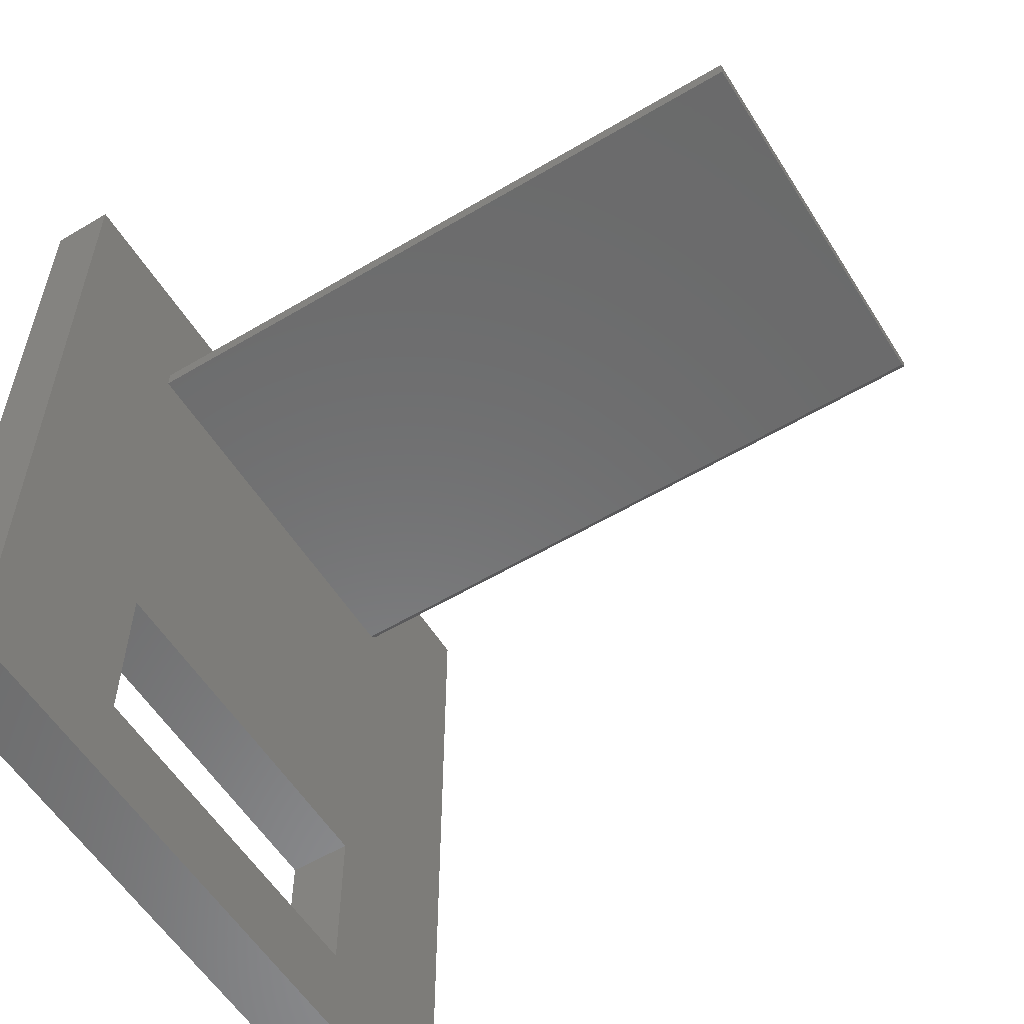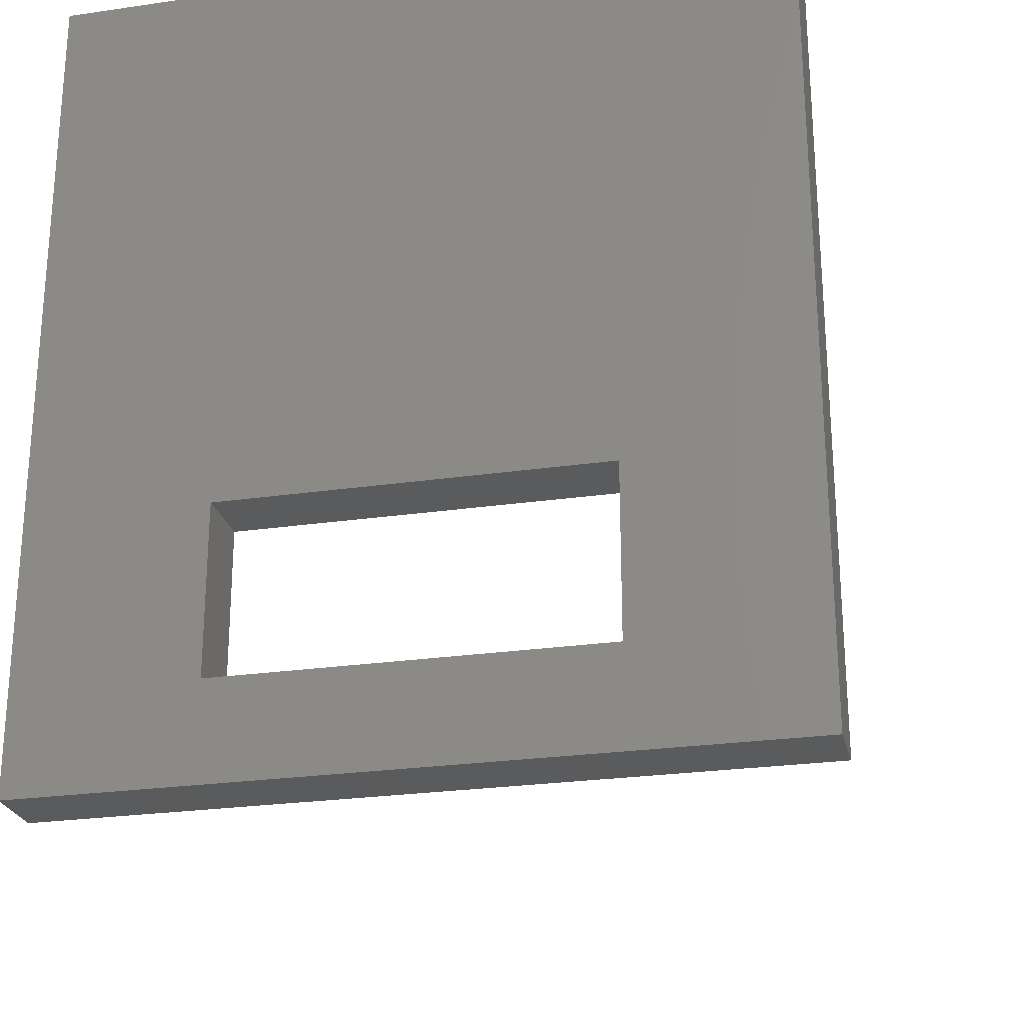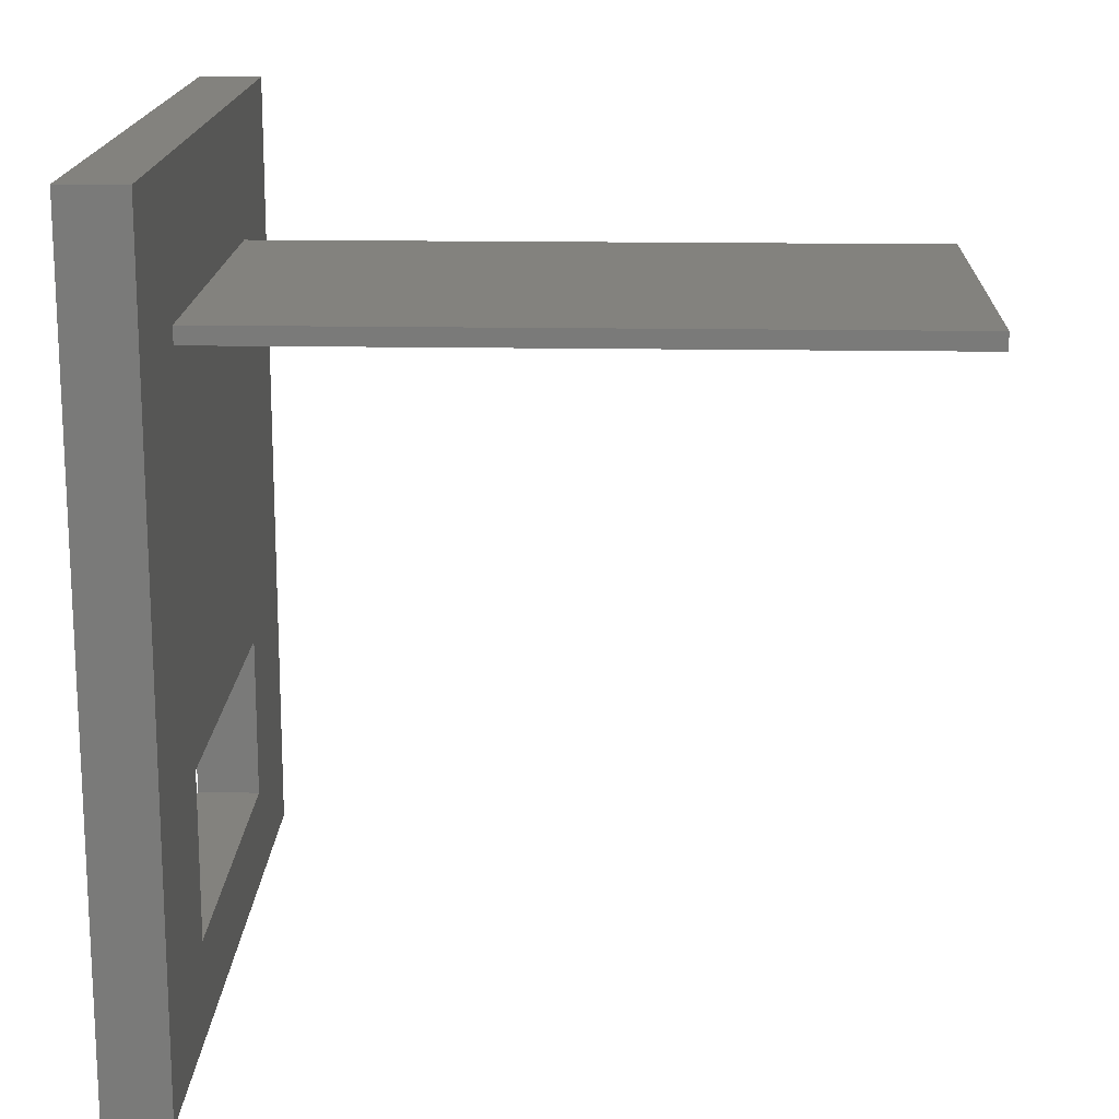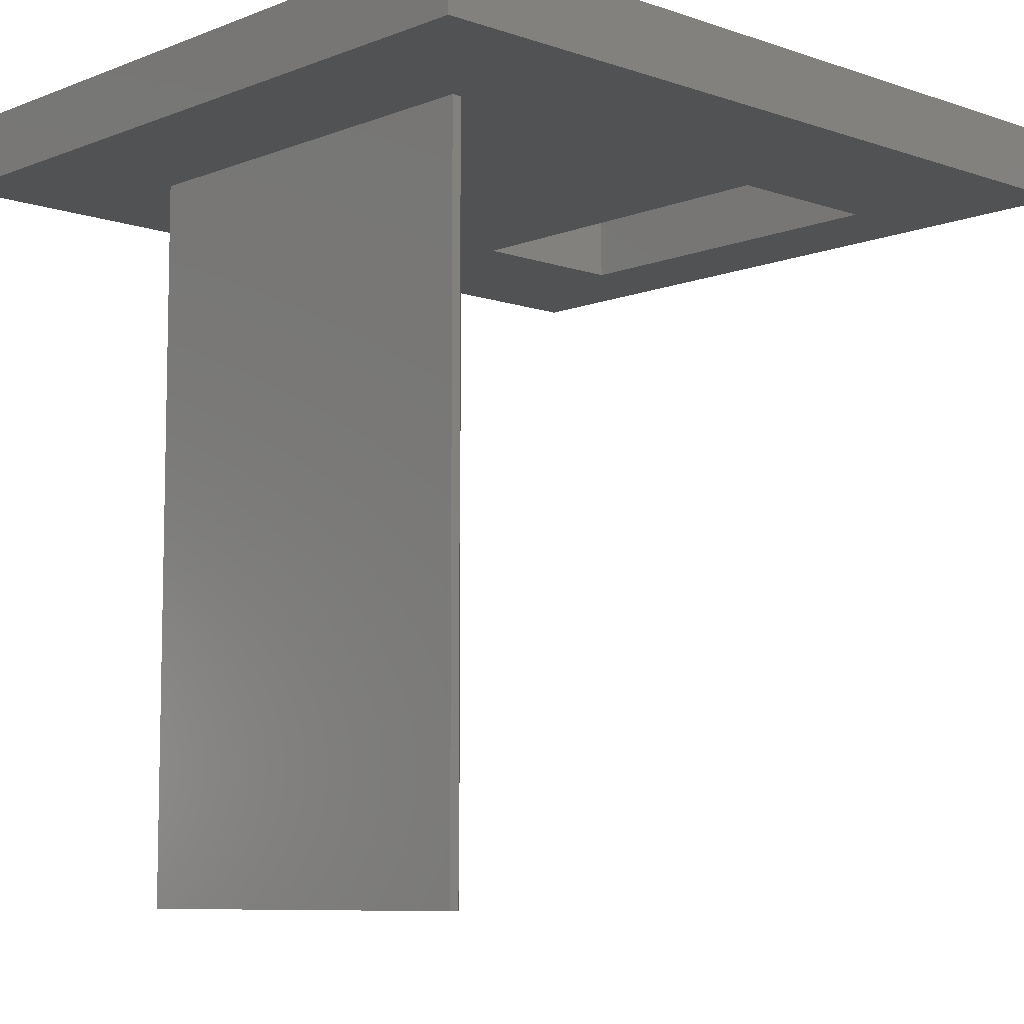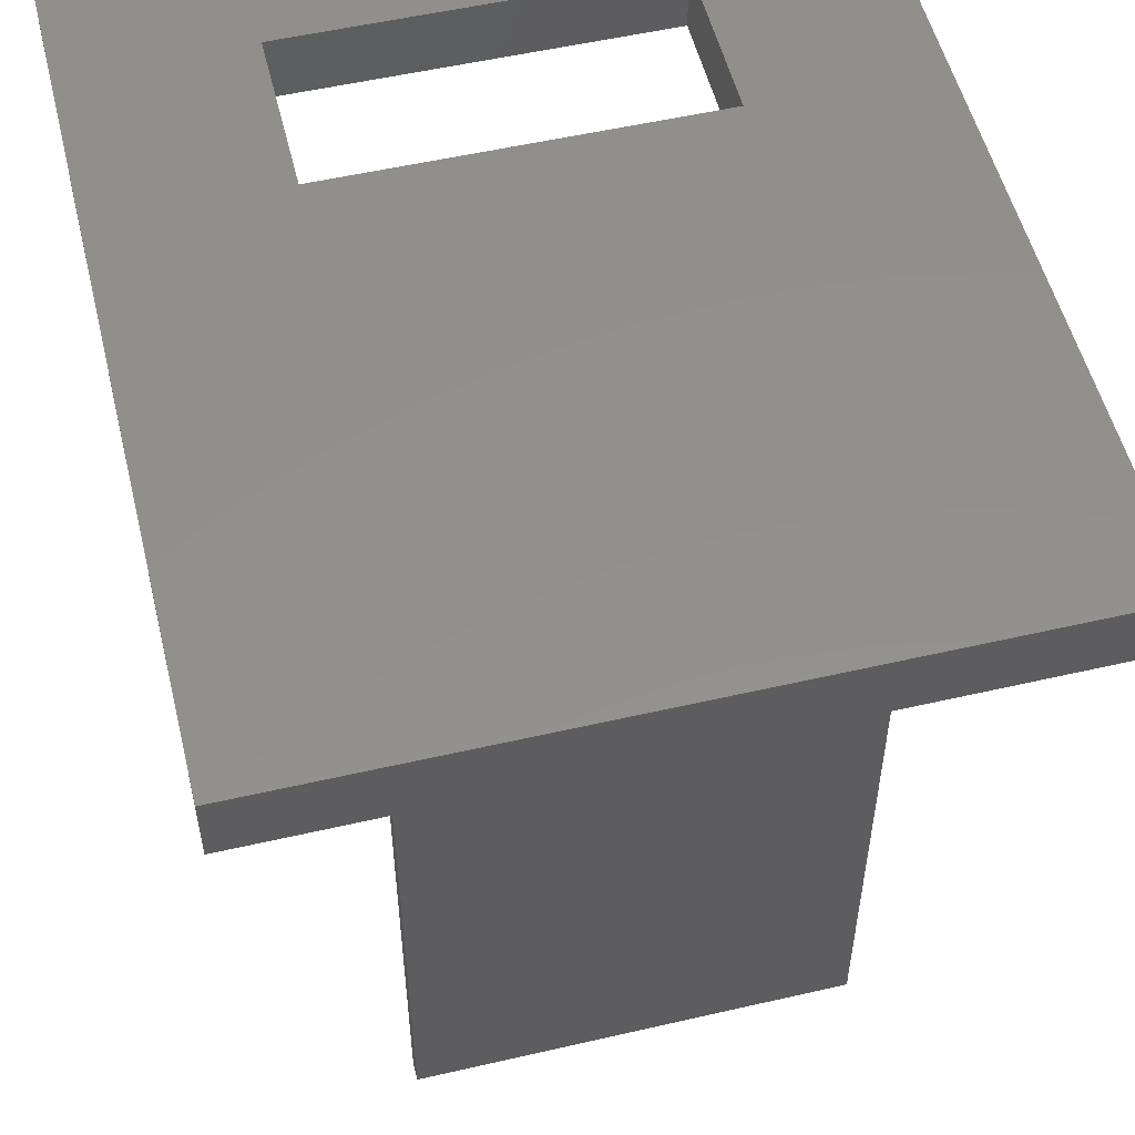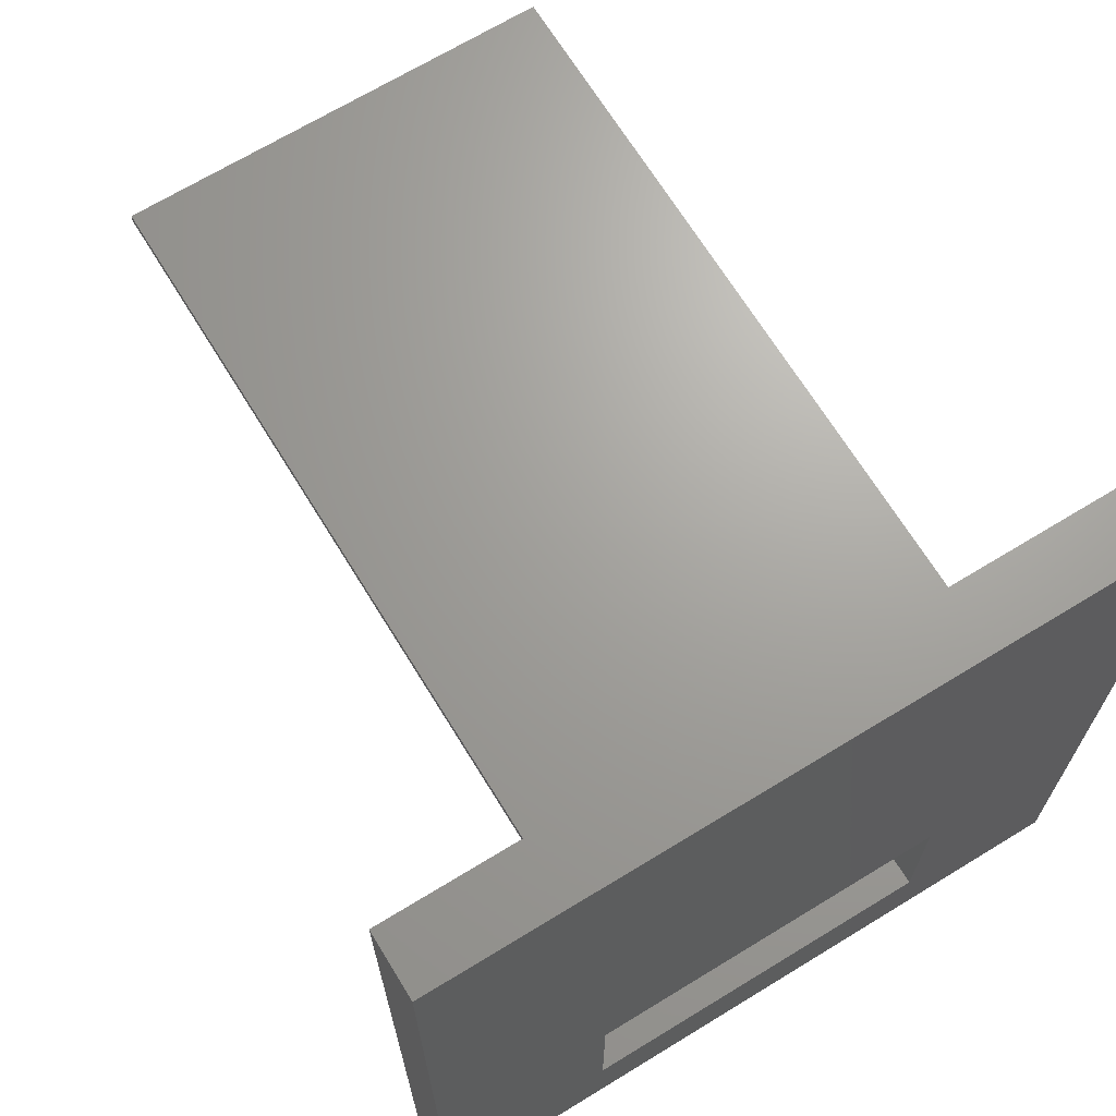
<metadata>
{"format":"stl","ext":"stl","renderer":"f3d","projection":"perspective","resolution":1024,"background":"white","views":[{"elev":-56.9,"azim":-58.2,"up":"+Z"},{"elev":-25.0,"azim":-166.7,"up":"+Z"},{"elev":16.6,"azim":-88.0,"up":"+Z"},{"elev":-8.2,"azim":46.8,"up":"+Y"},{"elev":53.8,"azim":-13.8,"up":"+Y"},{"elev":68.1,"azim":148.5,"up":"+Z"}]}
</metadata>
<code>
# stl→obj: 26 verts, 52 faces
v 0.1797 -0.0625 -0.1953
v 0.1797 1.059e-33 -0.1953
v -0.1797 -0.0625 -0.1953
v -0.1797 1.995e-17 -0.1953
v -0.1797 -0.0625 -0.03265
v -0.1797 1.092e-17 -0.03265
v 0.1797 -0.0625 -0.03265
v 0.1797 -9.03e-18 -0.03265
v -0.3516 4.424e-17 0.5078
v -0.3516 0 -0.2891
v 0.353 3.911e-17 -0.2891
v 0.353 8.335e-17 0.5078
v 0.2031 -0.0625 0.3594
v 0.1953 -0.0625 0.3516
v -0.2031 -0.0625 0.3516
v -0.3516 -0.0625 0.5078
v -0.3516 -0.0625 -0.2891
v -0.2031 -0.0625 0.3687
v 0.2031 -0.0625 0.3687
v 0.353 -0.0625 0.5078
v 0.353 -0.0625 -0.2891
v 0.2031 -0.75 0.3687
v -0.2031 -0.75 0.3687
v -0.2031 -0.75 0.3516
v 0.1953 -0.75 0.3516
v 0.2031 -0.75 0.3594
f 1 2 3
f 3 2 4
f 3 4 5
f 5 4 6
f 5 6 7
f 7 6 8
f 7 8 1
f 1 8 2
f 9 4 10
f 10 4 2
f 10 2 11
f 4 9 6
f 6 9 12
f 6 12 8
f 8 12 11
f 8 11 2
f 7 13 14
f 7 14 15
f 7 15 5
f 16 17 3
f 16 3 5
f 16 5 15
f 16 15 18
f 16 18 19
f 16 19 20
f 20 19 13
f 20 13 7
f 20 7 1
f 20 1 21
f 1 3 21
f 21 3 17
f 19 18 22
f 22 18 23
f 18 15 23
f 23 15 24
f 15 14 24
f 24 14 25
f 13 19 26
f 26 19 22
f 14 13 25
f 25 13 26
f 16 9 17
f 17 9 10
f 20 12 16
f 16 12 9
f 21 11 20
f 20 11 12
f 17 10 21
f 21 10 11
f 23 26 22
f 23 24 26
f 26 24 25

</code>
